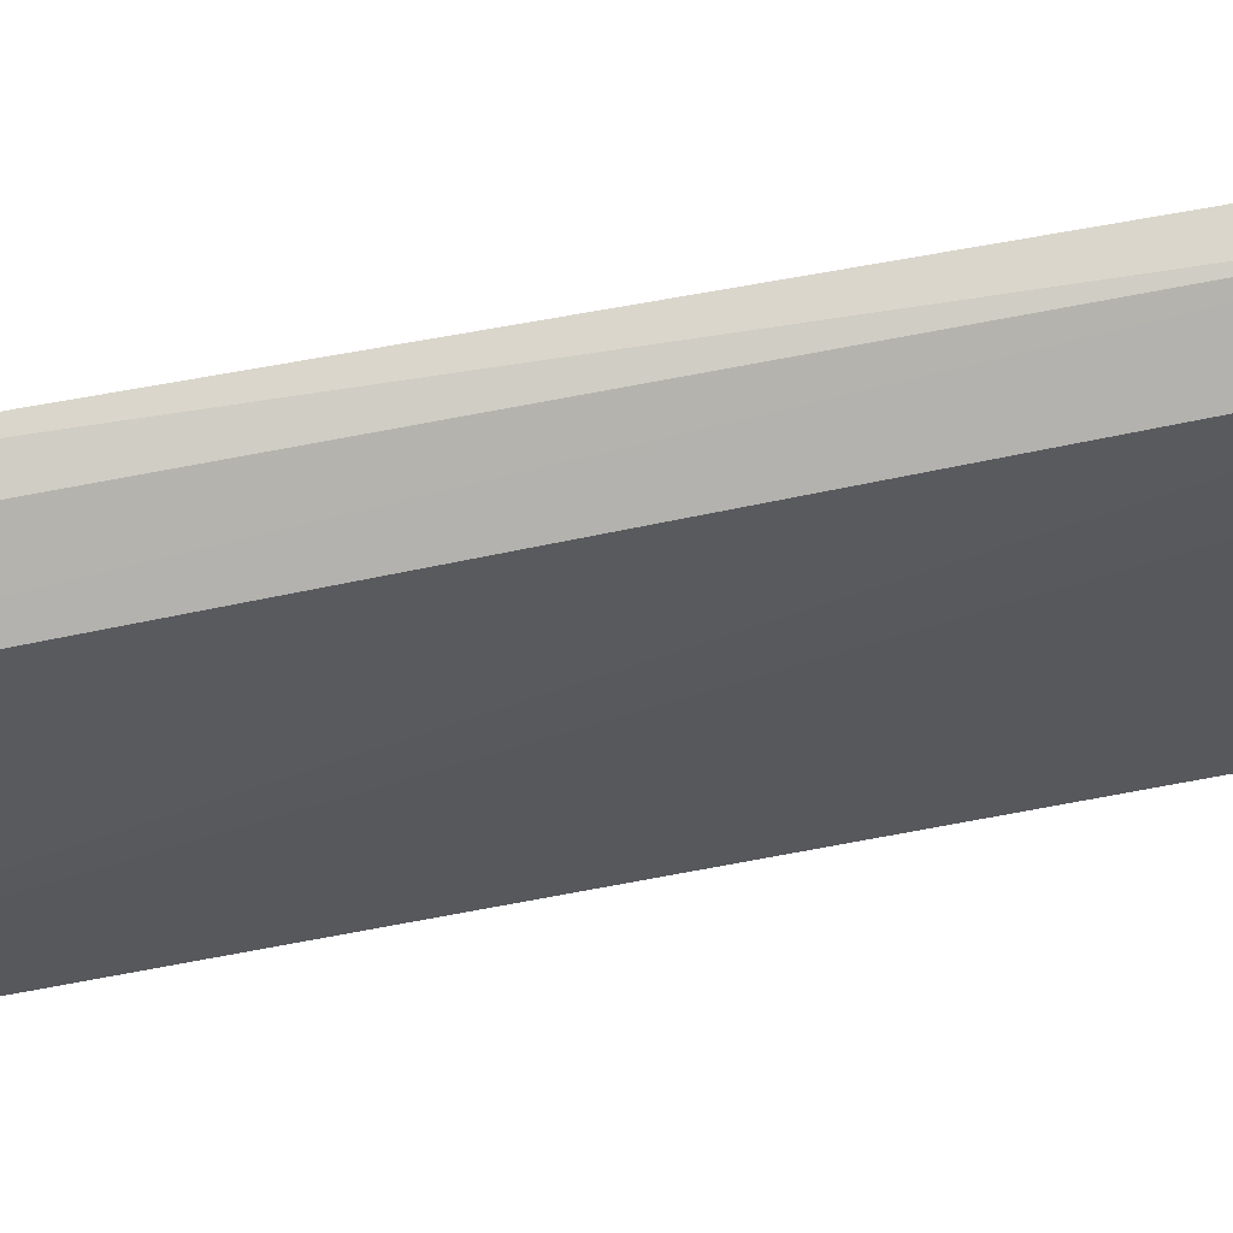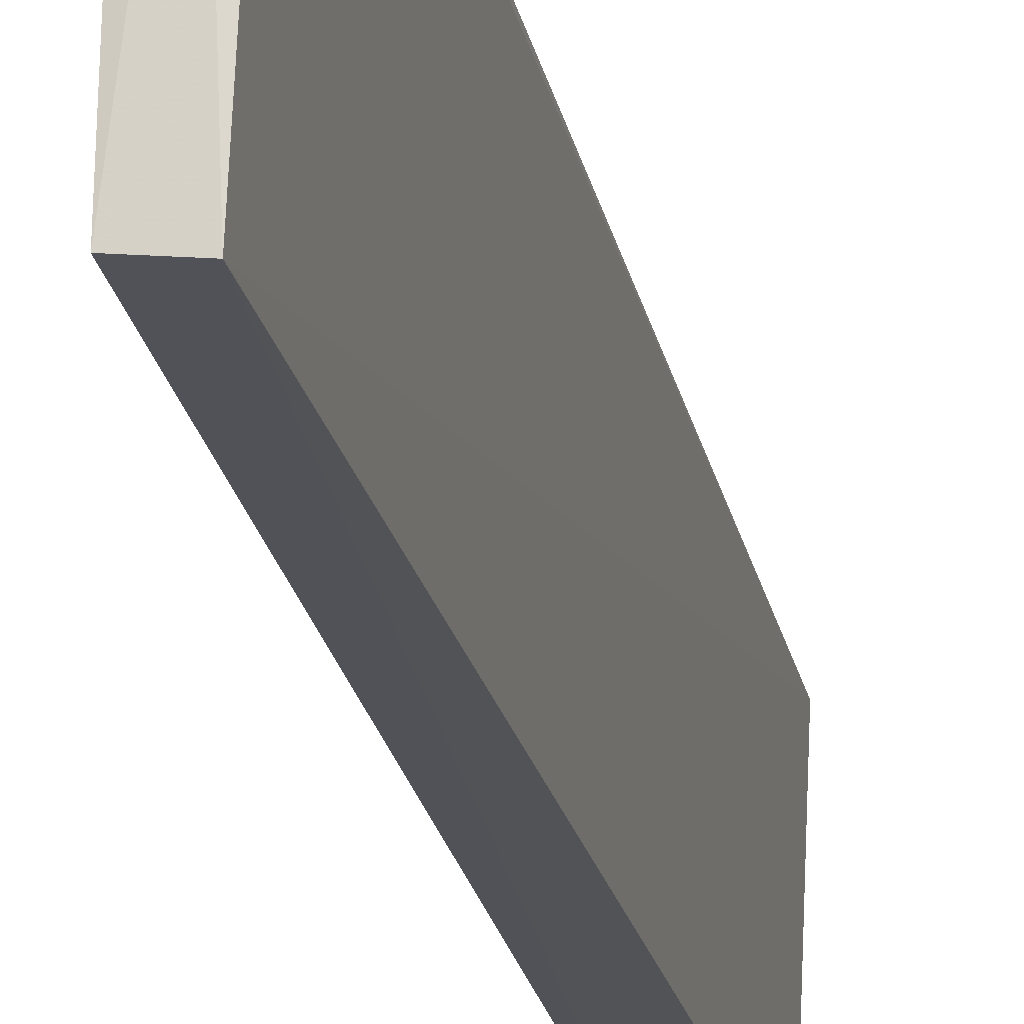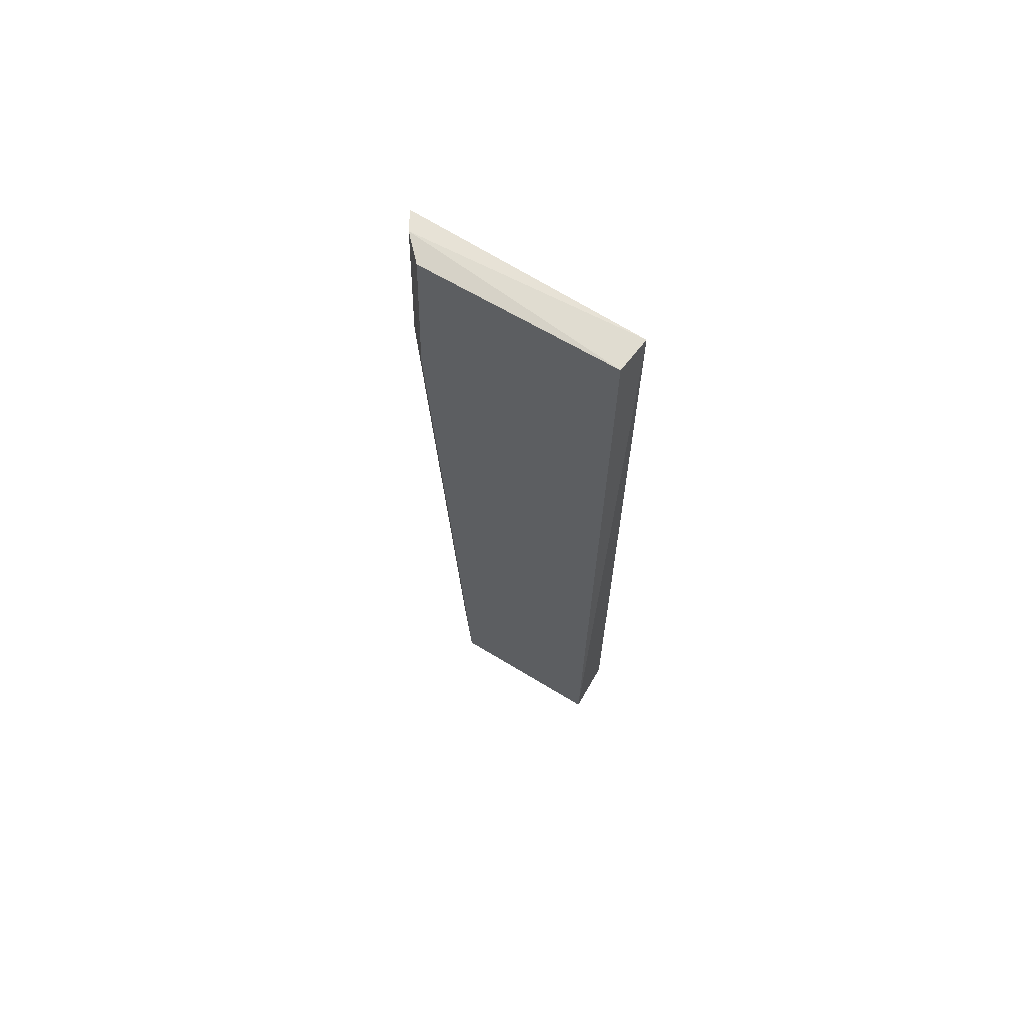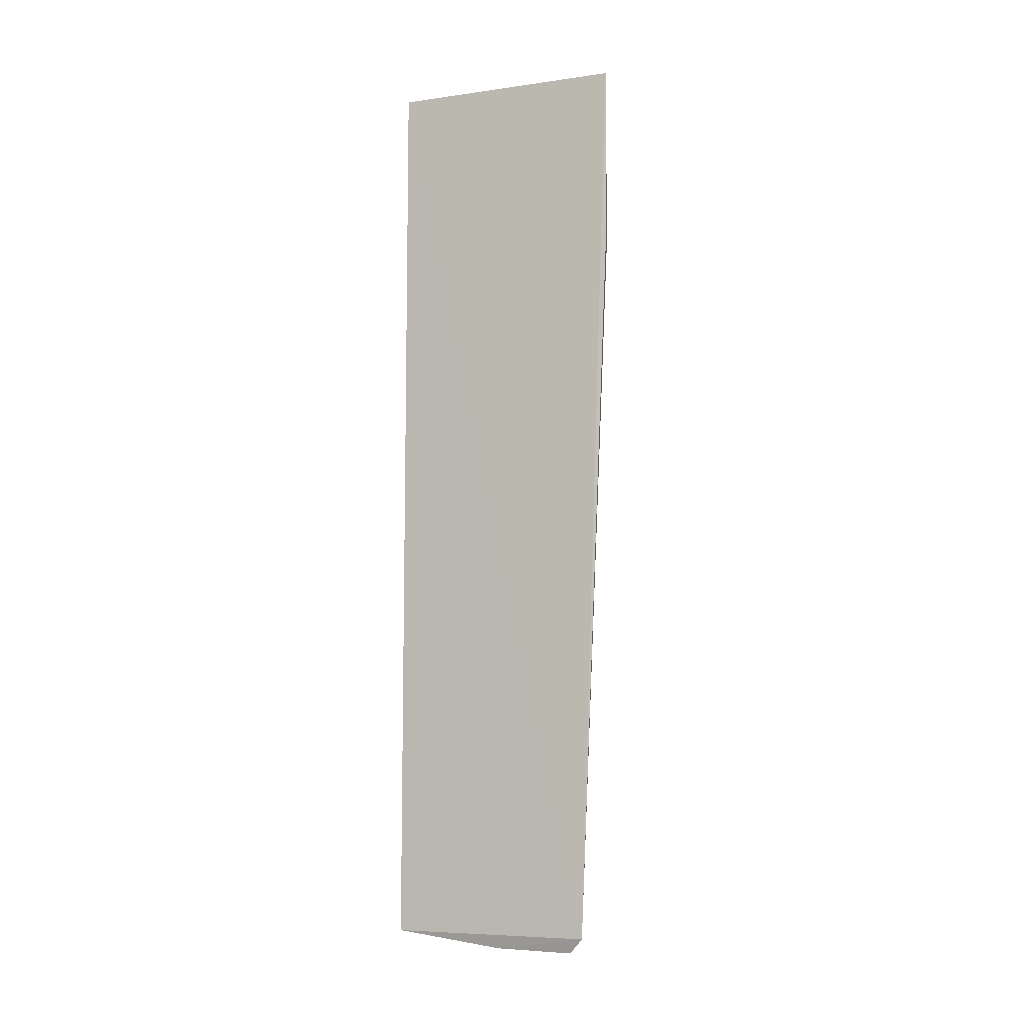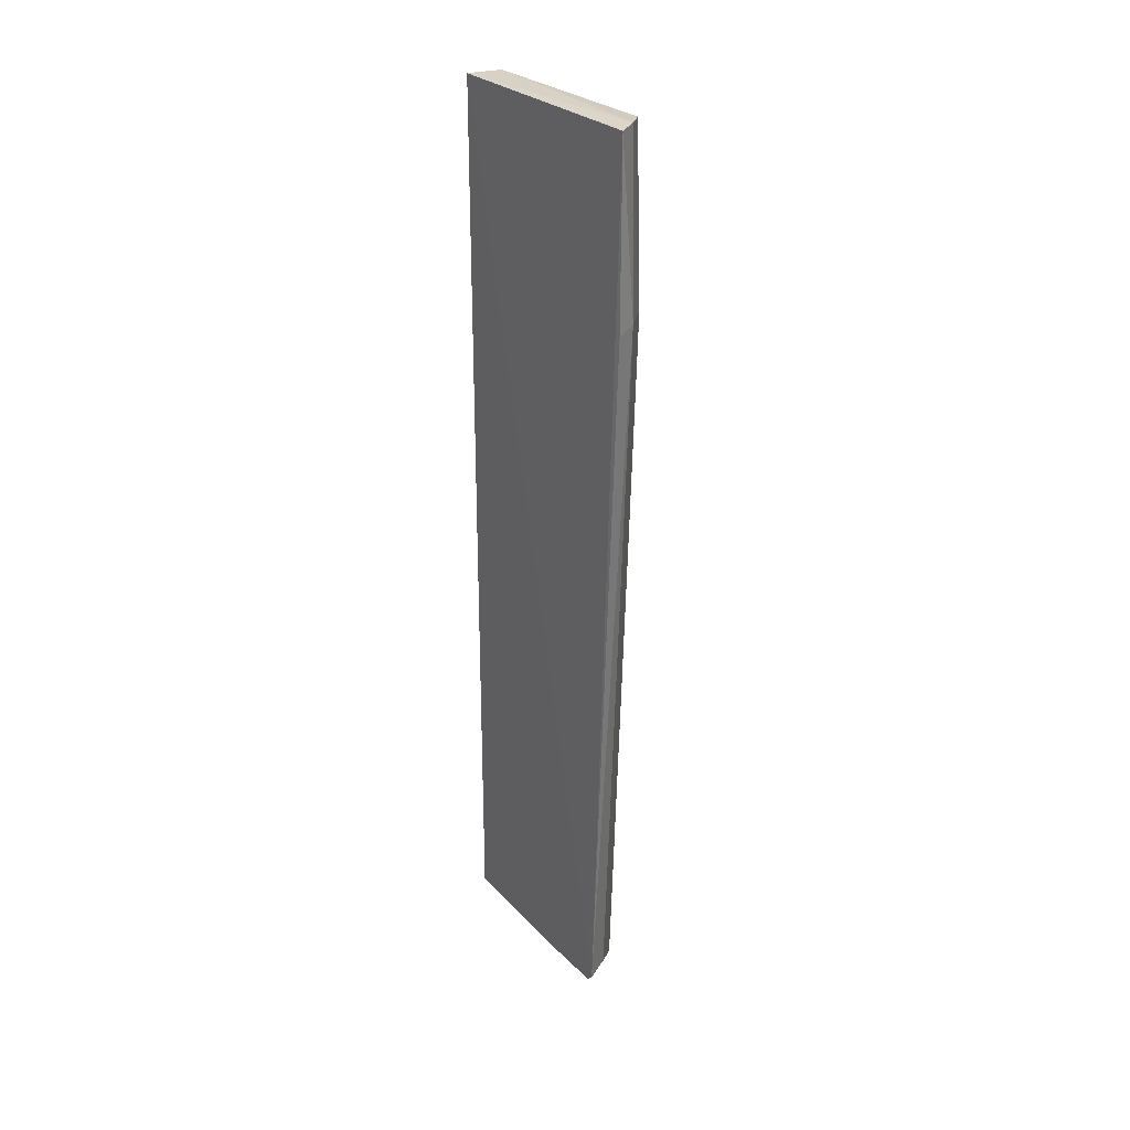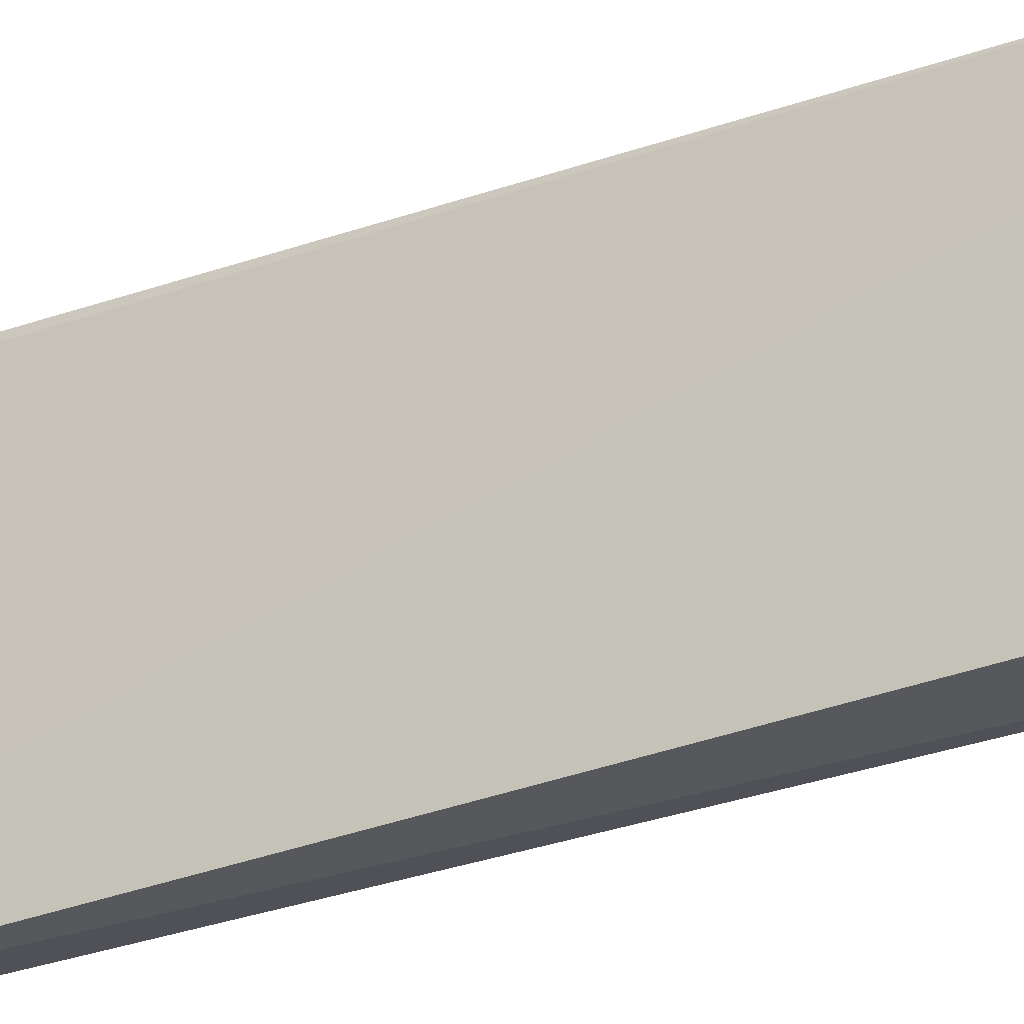
<metadata>
{"format":"obj","ext":"obj","renderer":"f3d","projection":"perspective","resolution":1024,"background":"white","views":[{"elev":59.4,"azim":80.0,"up":"+Z"},{"elev":-21.9,"azim":-168.2,"up":"+Z"},{"elev":67.5,"azim":119.7,"up":"+Y"},{"elev":-5.4,"azim":-69.6,"up":"+Y"},{"elev":28.7,"azim":-37.8,"up":"+Y"},{"elev":-28.8,"azim":-58.6,"up":"+Z"}]}
</metadata>
<code>
v 0.001293 0.07623 0.0465
v 0.008257 -0.04032 0.03773
v 0.00657 0.07596 0.04254
v 0.002564 0.07608 0.01717
v 0.001203 -0.03781 0.04275
v 0.009522 -0.03779 0.01675
v 0.003723 0.07639 0.0452
v 0.006996 0.05452 0.04292
v 0.006948 0.07595 0.01784
v 0.002514 -0.03813 0.01674
v 0.004222 -0.03755 0.04137
v 0.00366 0.05447 0.04587
v 0.007883 -0.04002 0.03262
v 0.002017 -0.03981 0.04091
v 0.001328 0.05369 0.04643
v 0.002415 -0.03976 0.03081
f 5 1 4
f 7 4 1
f 8 6 3
f 8 2 6
f 8 3 7
f 9 6 4
f 9 3 6
f 9 7 3
f 9 4 7
f 10 5 4
f 10 4 6
f 11 5 2
f 12 8 7
f 12 7 1
f 12 5 11
f 12 11 2
f 12 2 8
f 13 10 6
f 13 6 2
f 14 2 5
f 15 12 1
f 15 1 5
f 15 5 12
f 16 14 5
f 16 5 10
f 16 10 13
f 16 13 2
f 16 2 14

</code>
